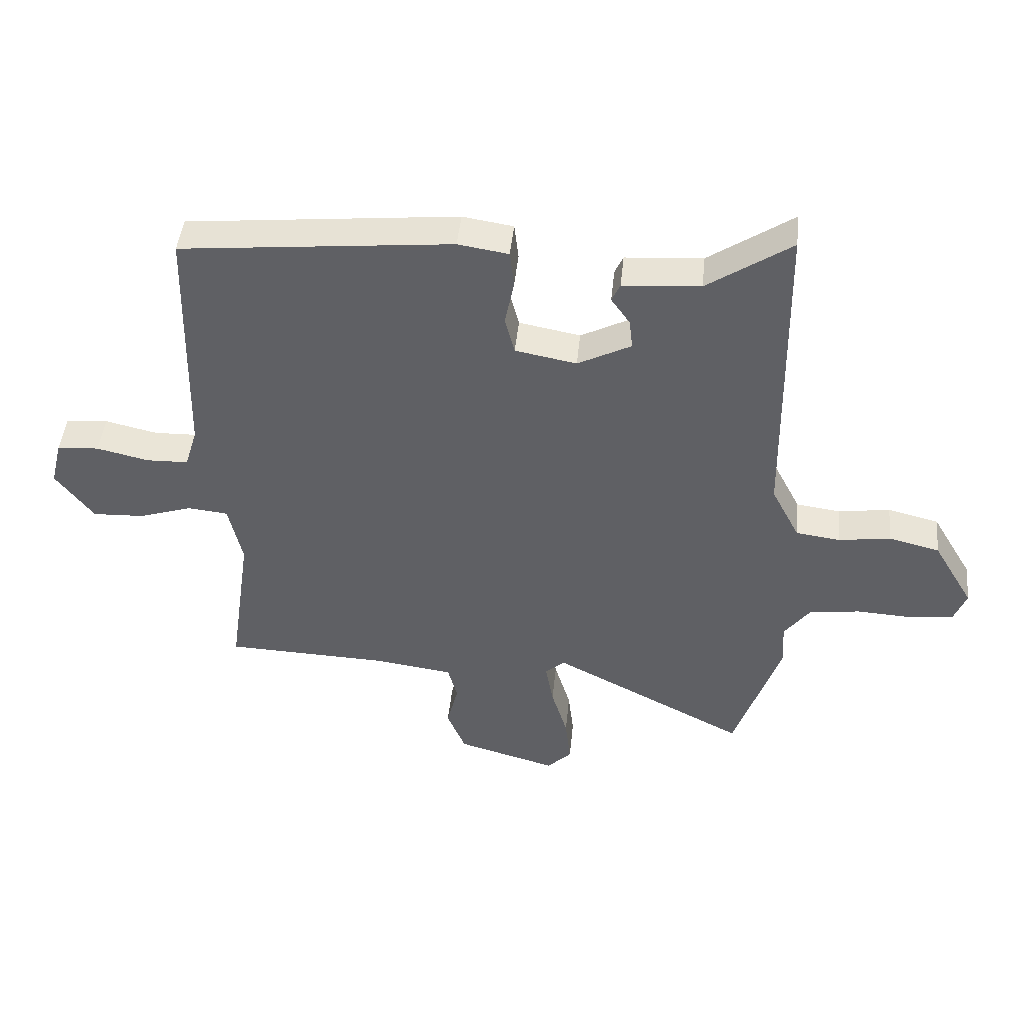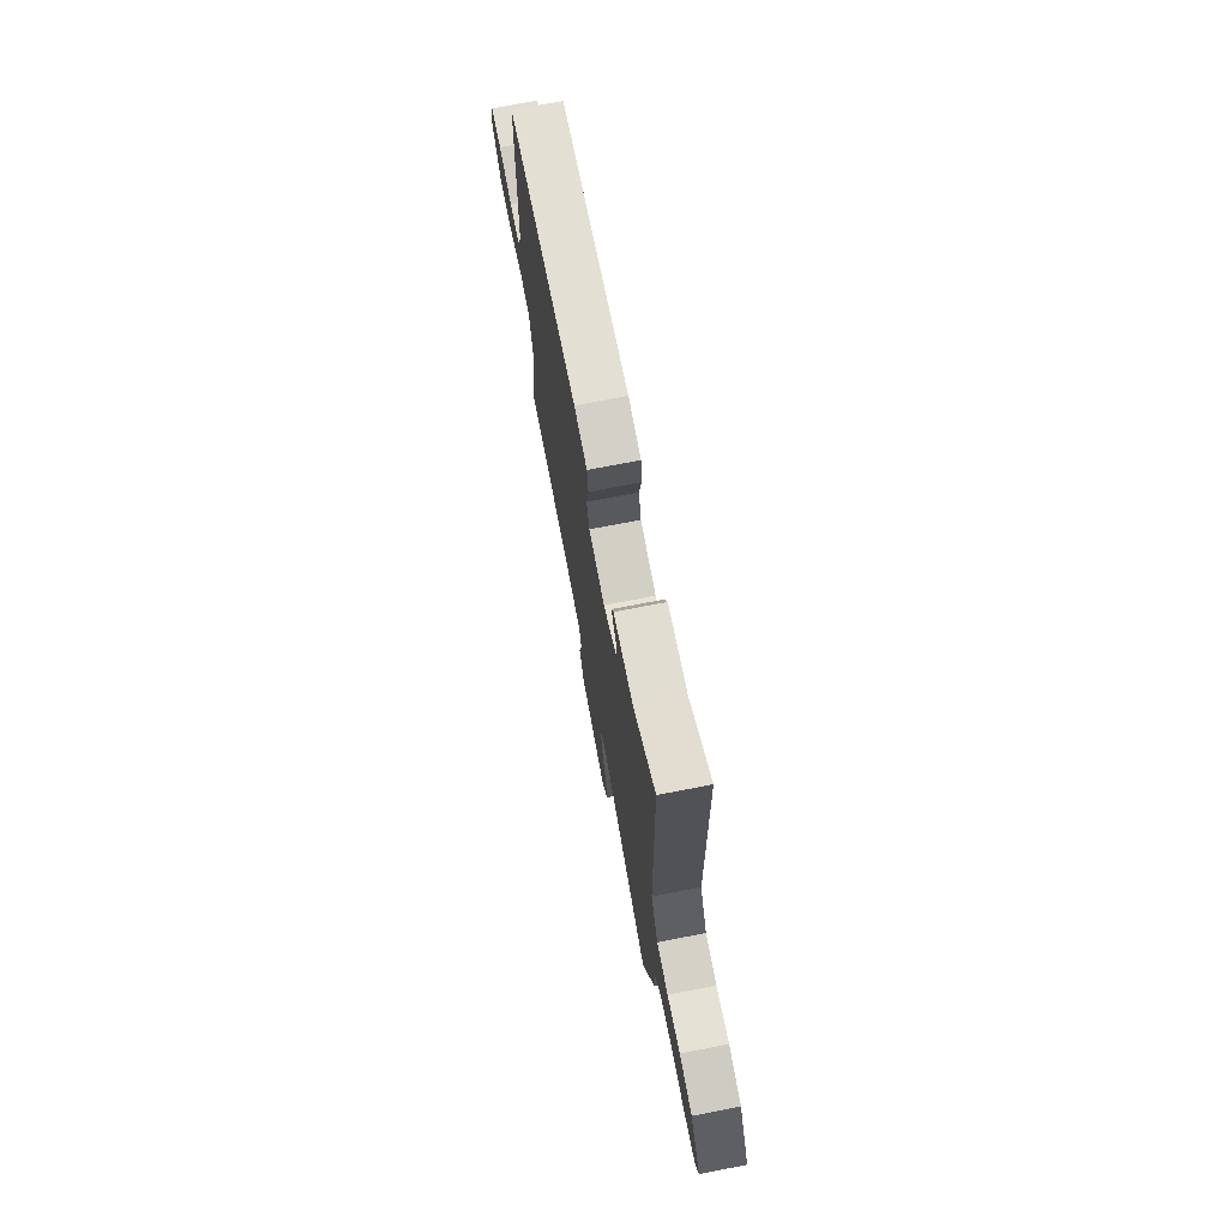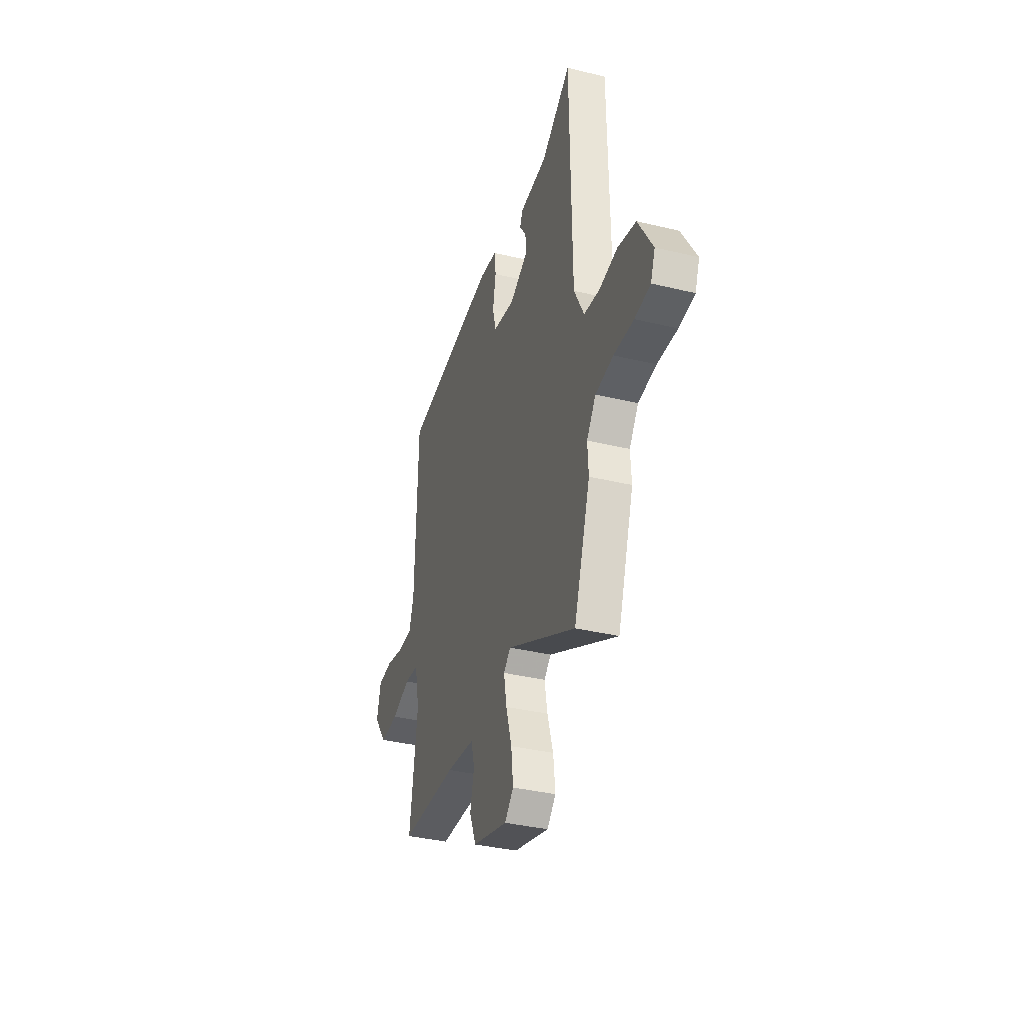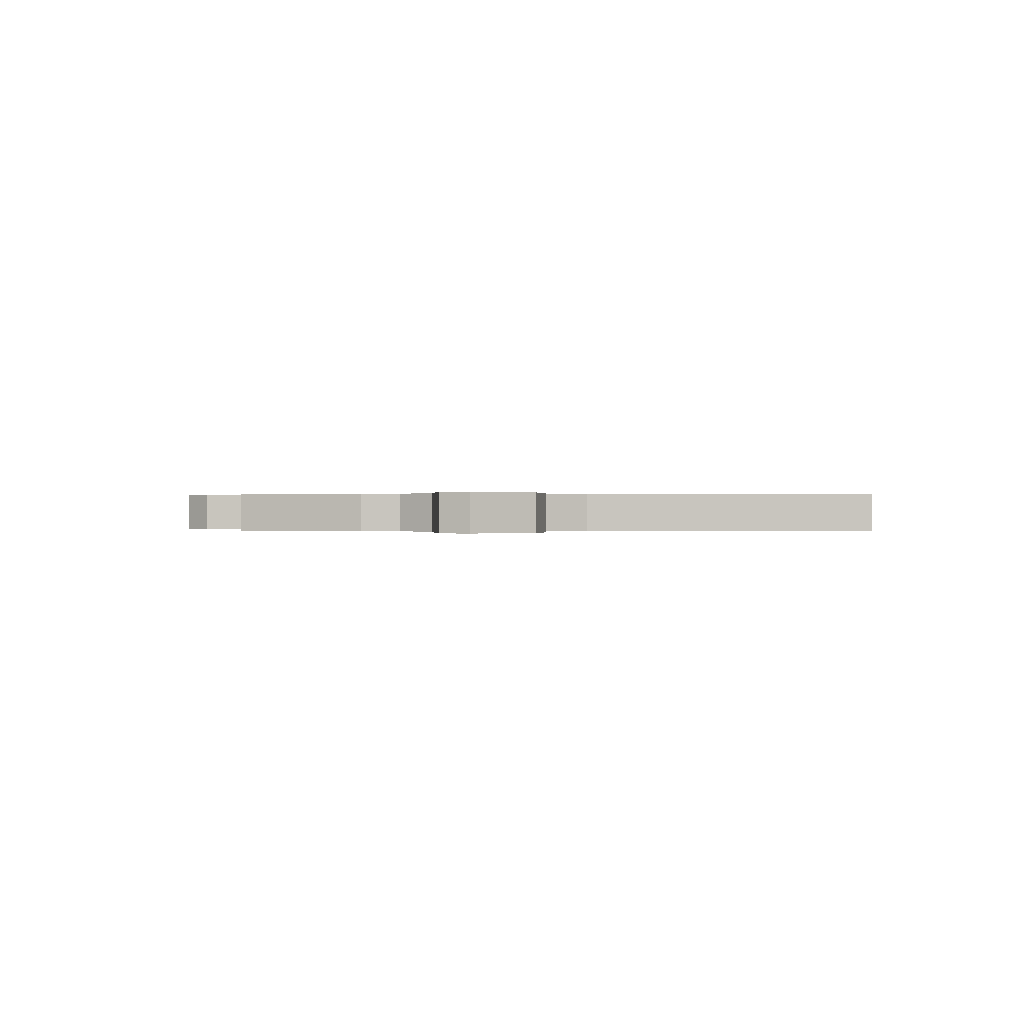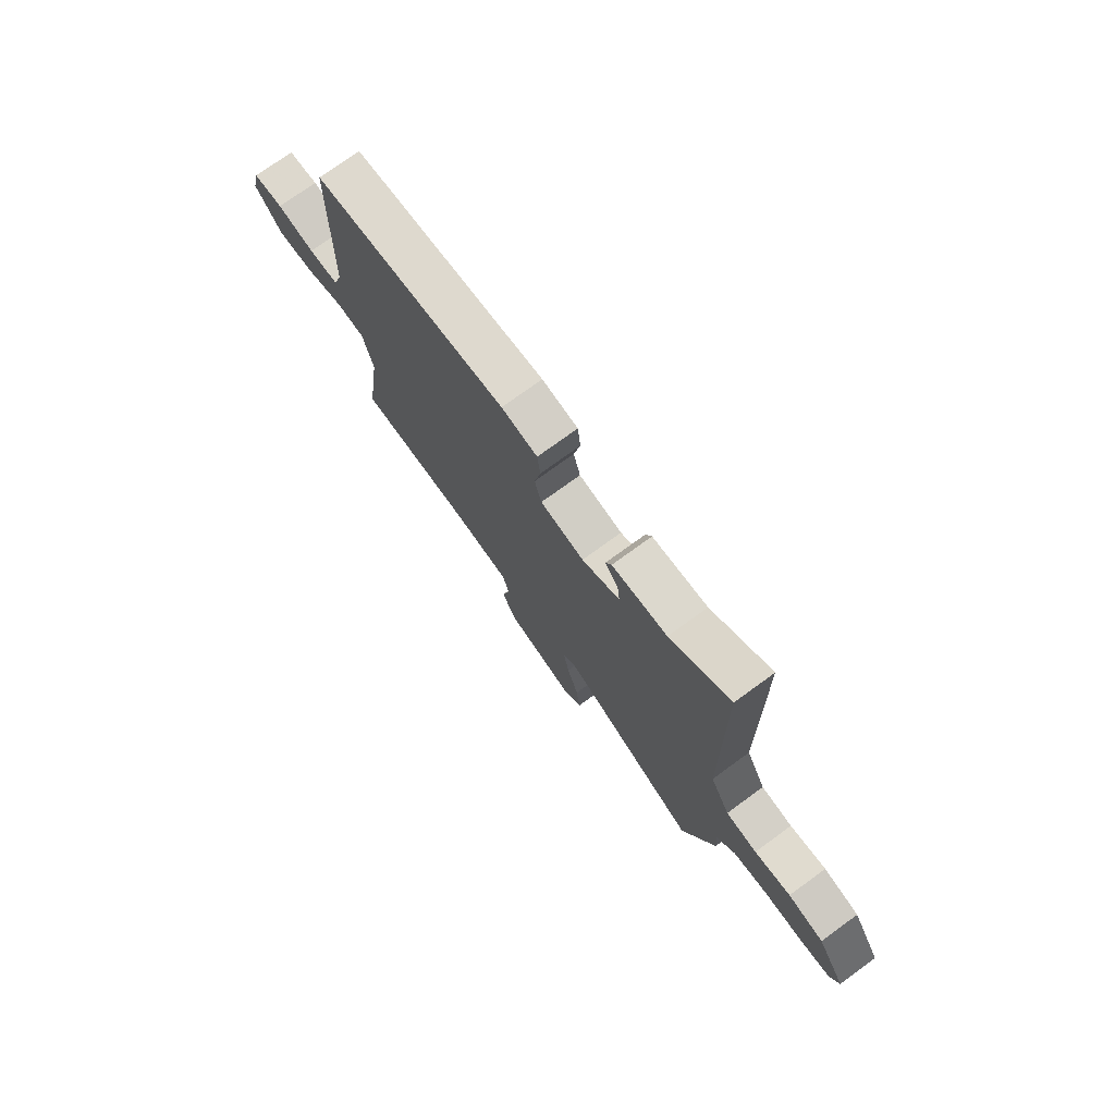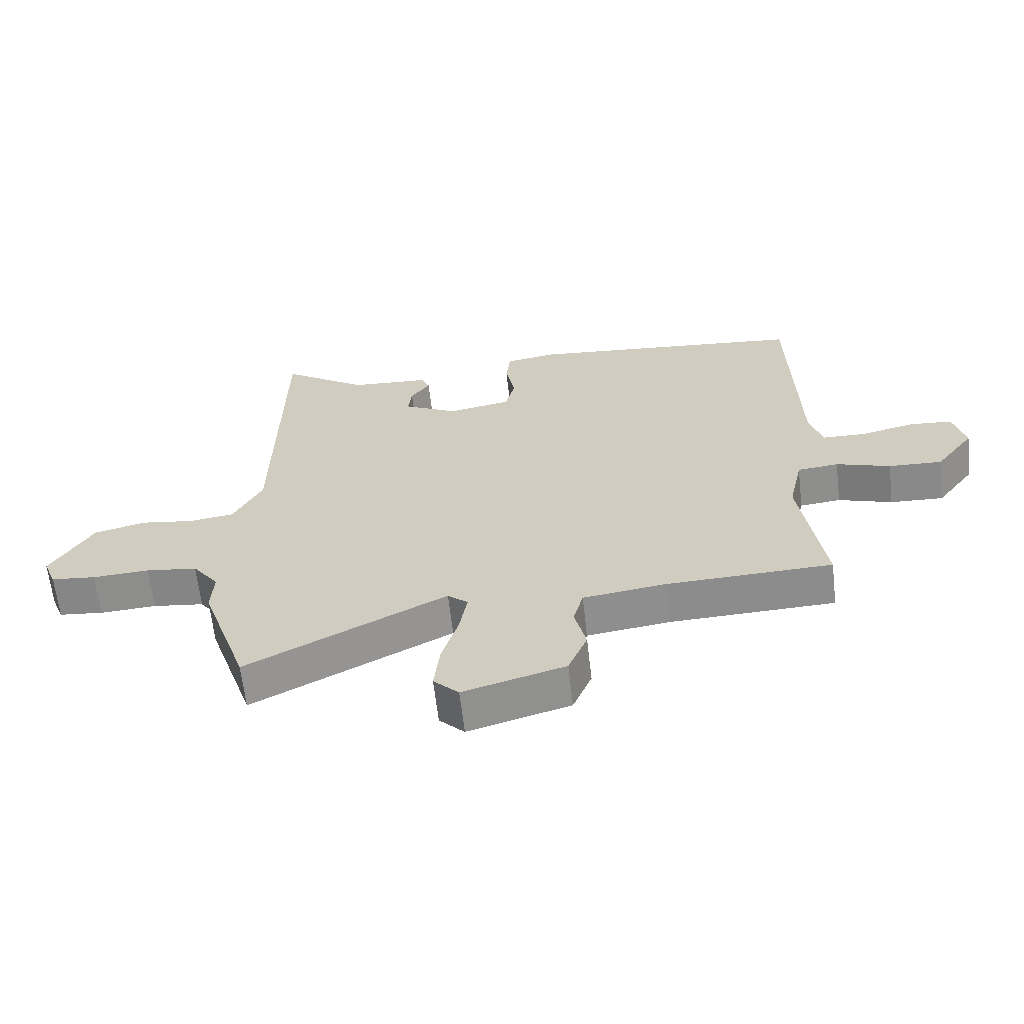
<metadata>
{"format":"obj","ext":"obj","renderer":"f3d","projection":"perspective","resolution":1024,"background":"white","views":[{"elev":45.5,"azim":-174.2,"up":"+Z"},{"elev":72.1,"azim":-101.0,"up":"+Z"},{"elev":-36.5,"azim":-107.4,"up":"+Z"},{"elev":0.1,"azim":-91.9,"up":"+Y"},{"elev":74.9,"azim":-126.1,"up":"+Z"},{"elev":-63.8,"azim":6.5,"up":"+Z"}]}
</metadata>
<code>
v -0.471 0.07 0.551
v -0.331 0.07 0.456
v -0.202 0.07 0.447
v -0.188 0.07 0.416
v -0.219 0.07 0.372
v -0.225 0.07 0.322
v -0.136 0.07 0.276
v -0.034 0.07 0.295
v -0.018 0.07 0.358
v -0.033 0.07 0.435
v -0.026 0.07 0.496
v 0.058 0.07 0.509
v 0.51 0.07 0.463
v 0.52 0.07 0.053
v 0.541 0.07 -0.016
v 0.611 0.07 -0.018
v 0.698 0.07 0.002
v 0.768 0.07 -0.003
v 0.787 0.07 -0.08
v 0.724 0.07 -0.164
v 0.637 0.07 -0.16
v 0.549 0.07 -0.131
v 0.482 0.07 -0.138
v 0.459 0.07 -0.242
v 0.496 0.07 -0.499
v 0.227 0.07 -0.508
v 0.092 0.07 -0.526
v 0.076 0.07 -0.586
v 0.095 0.07 -0.663
v 0.064 0.07 -0.738
v -0.102 0.07 -0.785
v -0.143 0.07 -0.744
v -0.134 0.07 -0.664
v -0.107 0.07 -0.575
v -0.094 0.07 -0.502
v -0.127 0.07 -0.473
v -0.452 0.07 -0.641
v -0.529 0.07 -0.413
v -0.525 0.07 -0.34
v -0.568 0.07 -0.282
v -0.652 0.07 -0.271
v -0.745 0.07 -0.276
v -0.818 0.07 -0.268
v -0.839 0.07 -0.215
v -0.771 0.07 -0.1
v -0.686 0.07 -0.079
v -0.6 0.07 -0.092
v -0.526 0.07 -0.082
v -0.479 0.07 0.009
v -0.471 0 0.551
v -0.331 0 0.456
v -0.202 0 0.447
v -0.188 0 0.416
v -0.219 0 0.372
v -0.225 0 0.322
v -0.136 0 0.276
v -0.034 0 0.295
v -0.018 0 0.358
v -0.033 0 0.435
v -0.026 0 0.496
v 0.058 0 0.509
v 0.51 0 0.463
v 0.52 0 0.053
v 0.541 0 -0.016
v 0.611 0 -0.018
v 0.698 0 0.002
v 0.768 0 -0.003
v 0.787 0 -0.08
v 0.724 0 -0.164
v 0.637 0 -0.16
v 0.549 0 -0.131
v 0.482 0 -0.138
v 0.459 0 -0.242
v 0.496 0 -0.499
v 0.227 0 -0.508
v 0.092 0 -0.526
v 0.076 0 -0.586
v 0.095 0 -0.663
v 0.064 0 -0.738
v -0.102 0 -0.785
v -0.143 0 -0.744
v -0.134 0 -0.664
v -0.107 0 -0.575
v -0.094 0 -0.502
v -0.127 0 -0.473
v -0.452 0 -0.641
v -0.529 0 -0.413
v -0.525 0 -0.34
v -0.568 0 -0.282
v -0.652 0 -0.271
v -0.745 0 -0.276
v -0.818 0 -0.268
v -0.839 0 -0.215
v -0.771 0 -0.1
v -0.686 0 -0.079
v -0.6 0 -0.092
v -0.526 0 -0.082
v -0.479 0 0.009
f 44 45 46 47
f 44 47 48
f 41 42 43 44
f 40 41 44 48
f 39 40 48 49
f 36 37 38 39
f 31 32 33 34
f 31 34 35
f 28 29 30 31
f 27 28 31 35
f 26 27 35 36
f 24 25 26 36
f 19 20 21 22
f 19 22 23
f 16 17 18 19
f 15 16 19 23
f 14 15 23
f 9 10 11 12
f 8 9 12 13
f 2 3 4 5
f 49 1 2 5
f 49 5 6
f 39 49 6 7
f 36 39 7 8
f 14 23 24 36
f 8 13 14 36
f 96 95 94 93
f 97 96 93
f 93 92 91 90
f 97 93 90 89
f 98 97 89 88
f 88 87 86 85
f 83 82 81 80
f 84 83 80
f 80 79 78 77
f 84 80 77 76
f 85 84 76 75
f 85 75 74 73
f 71 70 69 68
f 72 71 68
f 68 67 66 65
f 72 68 65 64
f 72 64 63
f 61 60 59 58
f 62 61 58 57
f 54 53 52 51
f 54 51 50 98
f 55 54 98
f 56 55 98 88
f 57 56 88 85
f 85 73 72 63
f 85 63 62 57
f 1 50 51 2
f 2 51 52 3
f 3 52 53 4
f 4 53 54 5
f 5 54 55 6
f 6 55 56 7
f 7 56 57 8
f 8 57 58 9
f 9 58 59 10
f 10 59 60 11
f 11 60 61 12
f 12 61 62 13
f 13 62 63 14
f 14 63 64 15
f 15 64 65 16
f 16 65 66 17
f 17 66 67 18
f 18 67 68 19
f 19 68 69 20
f 20 69 70 21
f 21 70 71 22
f 22 71 72 23
f 23 72 73 24
f 24 73 74 25
f 25 74 75 26
f 26 75 76 27
f 27 76 77 28
f 28 77 78 29
f 29 78 79 30
f 30 79 80 31
f 31 80 81 32
f 32 81 82 33
f 33 82 83 34
f 34 83 84 35
f 35 84 85 36
f 36 85 86 37
f 37 86 87 38
f 38 87 88 39
f 39 88 89 40
f 40 89 90 41
f 41 90 91 42
f 42 91 92 43
f 43 92 93 44
f 44 93 94 45
f 45 94 95 46
f 46 95 96 47
f 47 96 97 48
f 48 97 98 49
f 49 98 50 1

</code>
